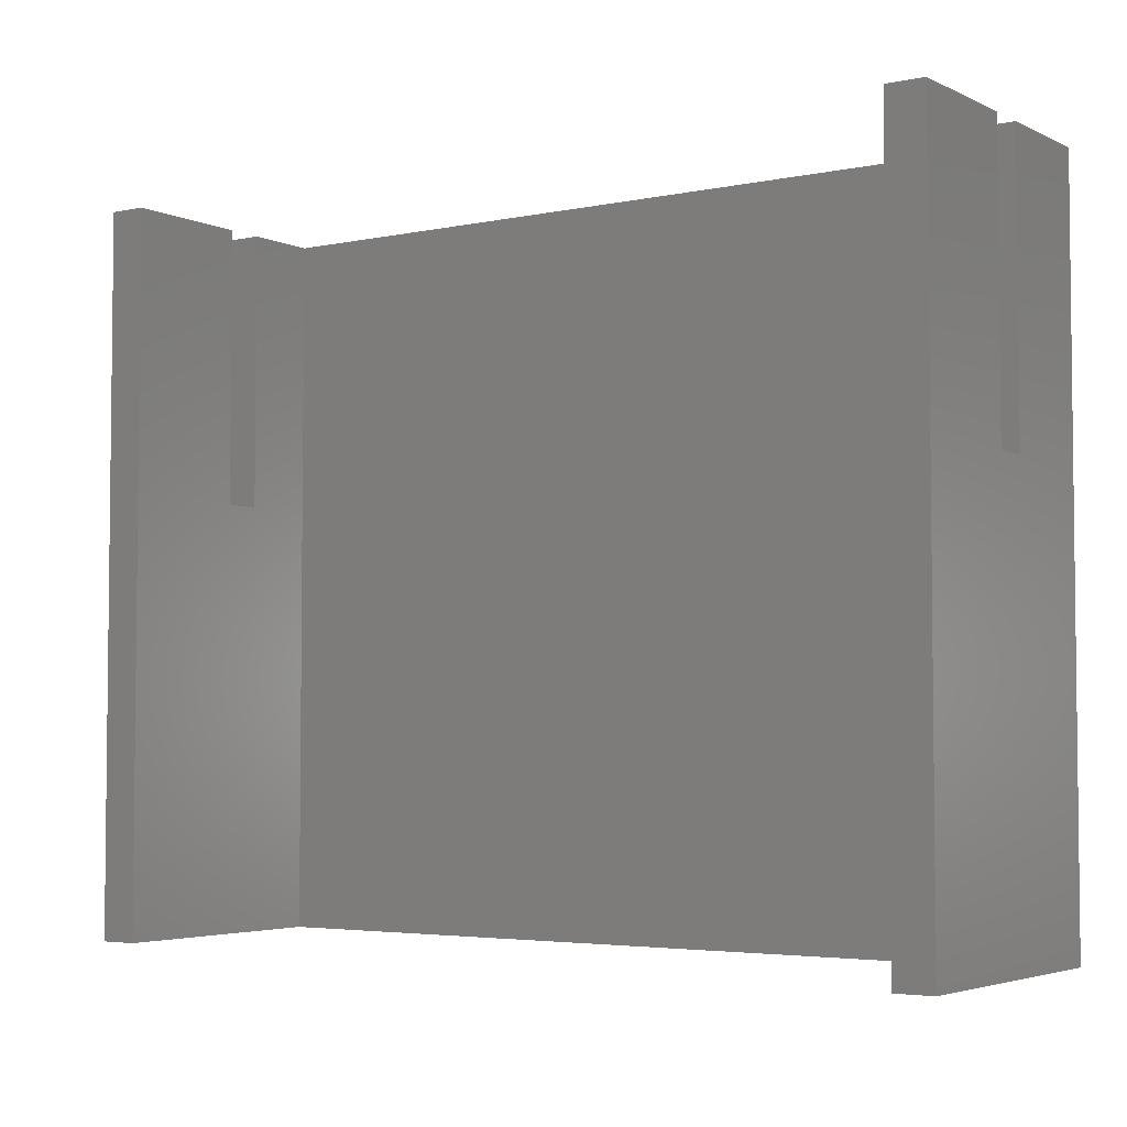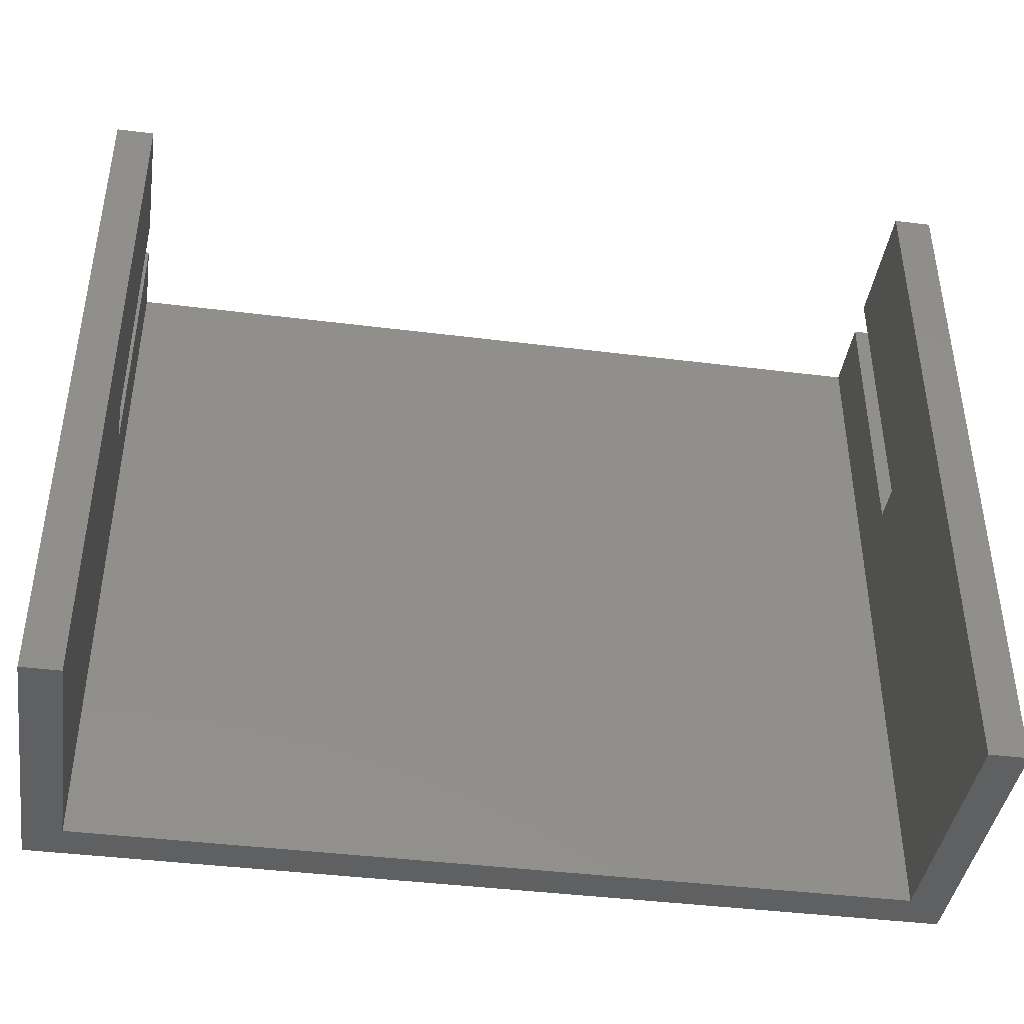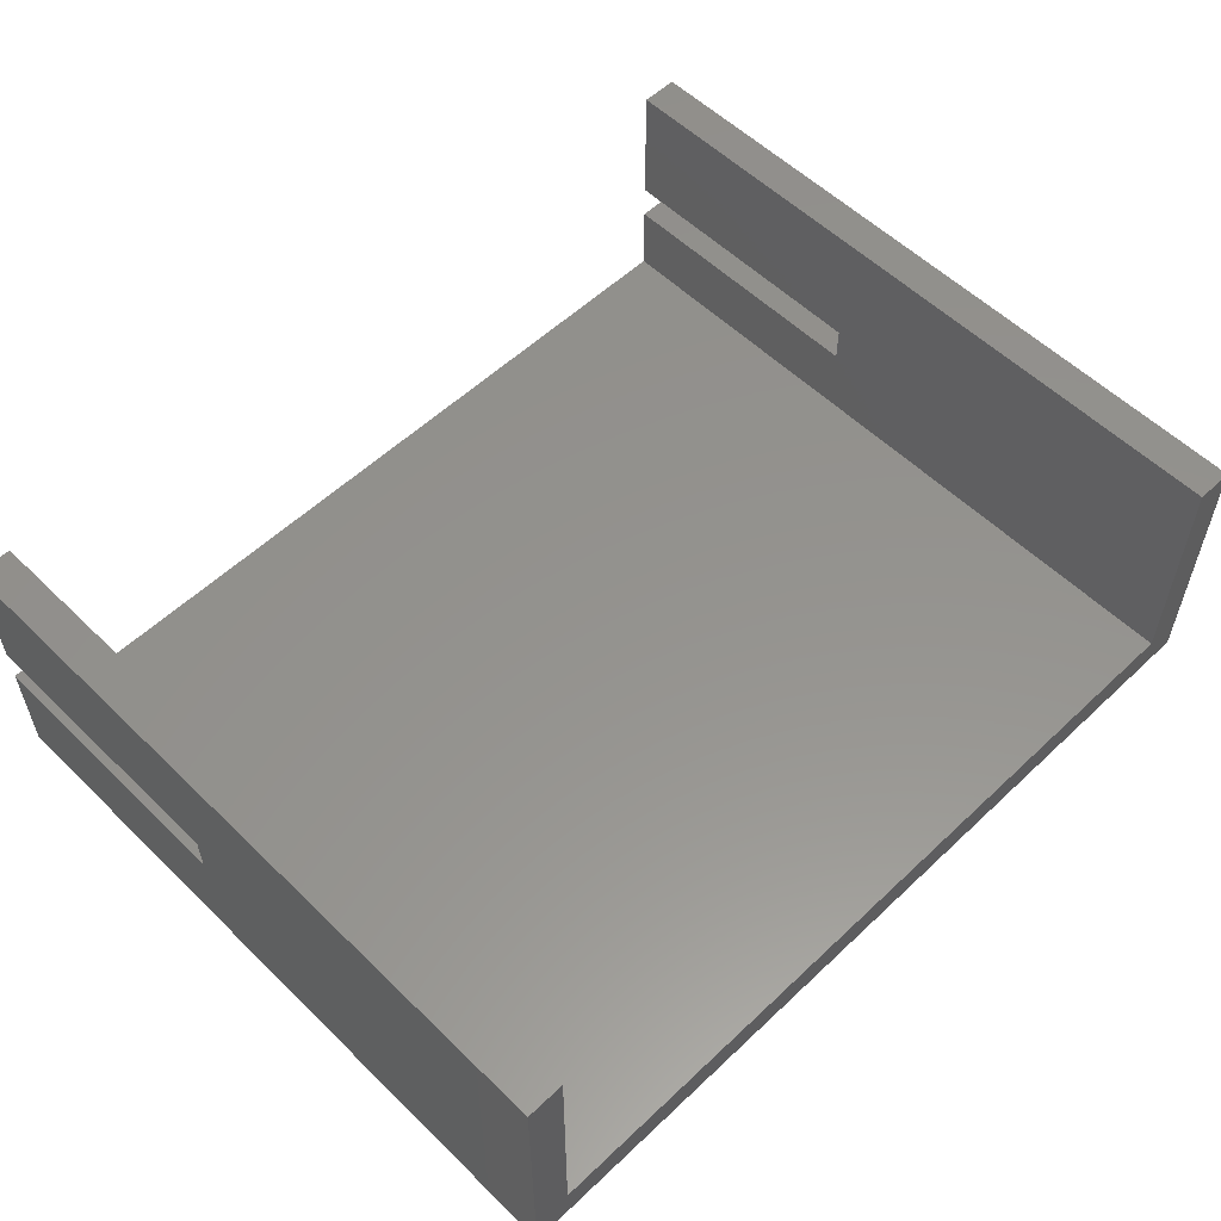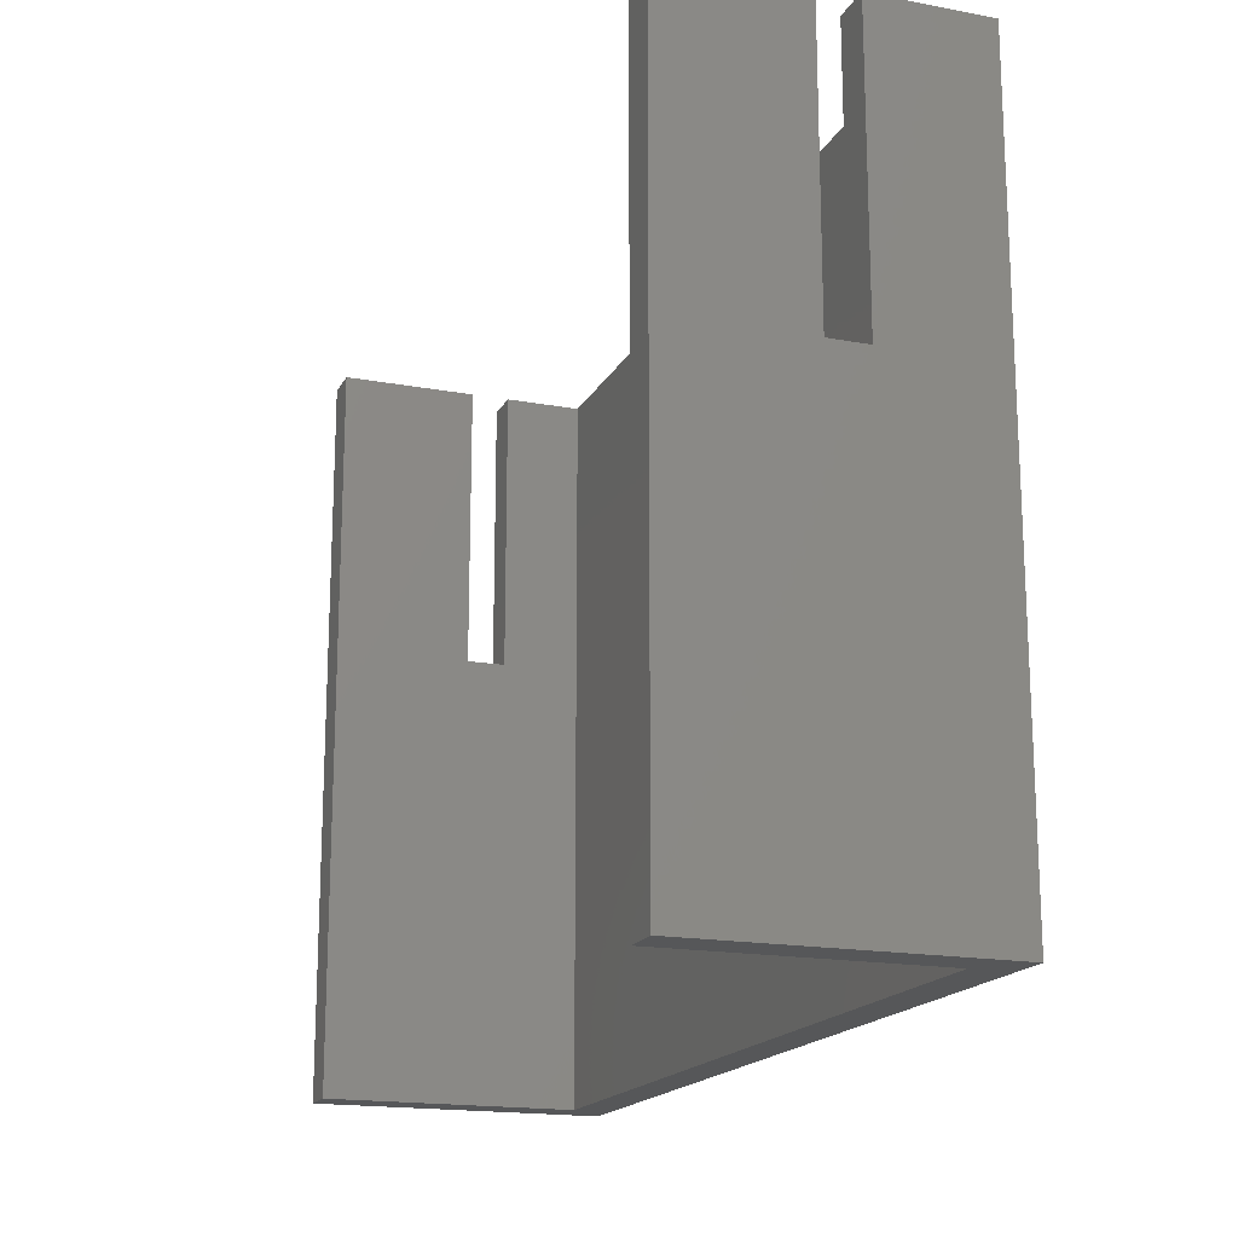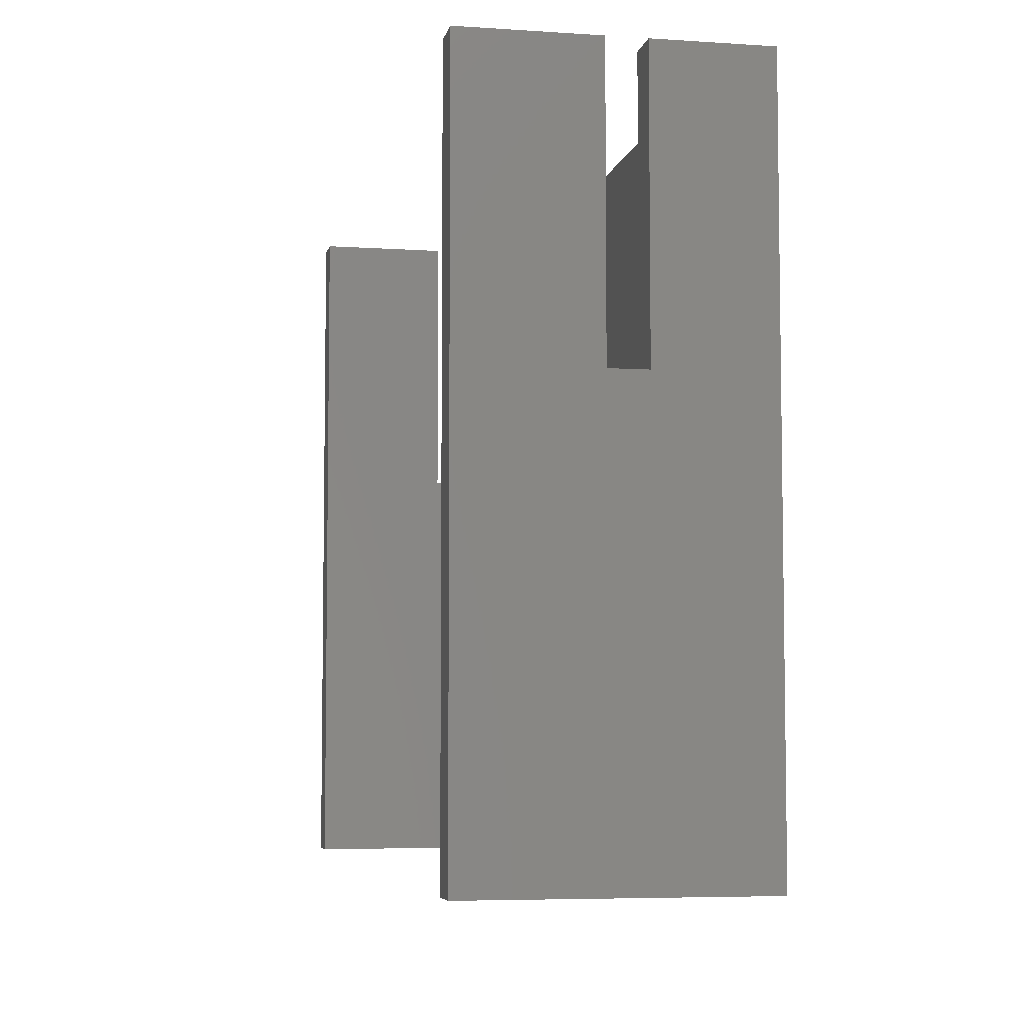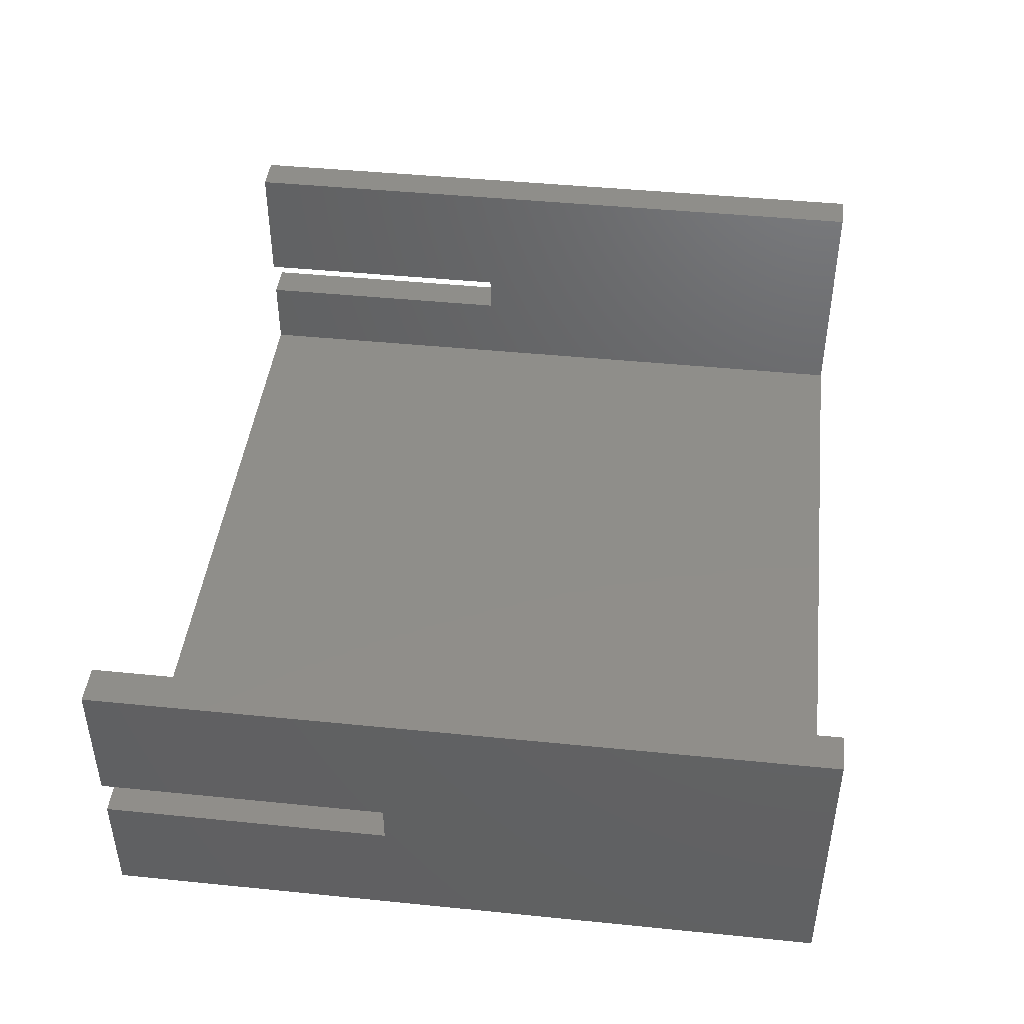
<metadata>
{"format":"stl","ext":"stl","renderer":"f3d","projection":"perspective","resolution":1024,"background":"white","views":[{"elev":-4.0,"azim":34.4,"up":"+Y"},{"elev":-41.7,"azim":-8.6,"up":"+Y"},{"elev":56.2,"azim":-44.6,"up":"+Z"},{"elev":-17.5,"azim":69.8,"up":"+Y"},{"elev":-5.8,"azim":78.6,"up":"+Y"},{"elev":44.4,"azim":-83.3,"up":"+Z"}]}
</metadata>
<code>
# stl→obj: 32 verts, 60 faces
v 43 38 2
v 43 23 6
v 43 38 6
v 43 0 2
v 43 23 8
v 43 38 15
v 43 38 8
v 43 0 15
v 0 38 2
v 0 0 2
v -2 0 0
v 45 38 0
v 45 0 0
v -2 38 0
v 0 38 15
v 0 23 8
v 0 38 8
v 0 0 15
v 0 23 6
v 0 38 6
v 45 38 6
v -2 38 6
v -2 0 15
v 45 0 15
v -2 23 6
v -2 23 8
v -2 38 15
v -2 38 8
v 45 38 15
v 45 23 8
v 45 38 8
v 45 23 6
f 1 2 3
f 2 4 5
f 4 2 1
f 5 6 7
f 8 5 4
f 5 8 6
f 9 4 1
f 4 9 10
f 11 12 13
f 12 11 14
f 15 16 17
f 10 16 18
f 18 16 15
f 19 9 20
f 19 10 9
f 16 10 19
f 21 1 3
f 1 12 9
f 12 1 21
f 9 22 20
f 9 14 22
f 14 9 12
f 23 10 18
f 10 11 4
f 11 10 23
f 4 24 8
f 4 13 24
f 13 4 11
f 22 19 20
f 19 22 25
f 14 25 22
f 25 11 26
f 11 25 14
f 26 27 28
f 23 26 11
f 26 23 27
f 26 17 16
f 17 26 28
f 19 26 16
f 26 19 25
f 27 18 15
f 18 27 23
f 17 27 15
f 27 17 28
f 29 30 31
f 13 30 24
f 24 30 29
f 32 12 21
f 30 13 32
f 32 13 12
f 3 32 21
f 32 3 2
f 5 31 30
f 31 5 7
f 32 5 30
f 5 32 2
f 6 24 29
f 24 6 8
f 31 6 29
f 6 31 7

</code>
